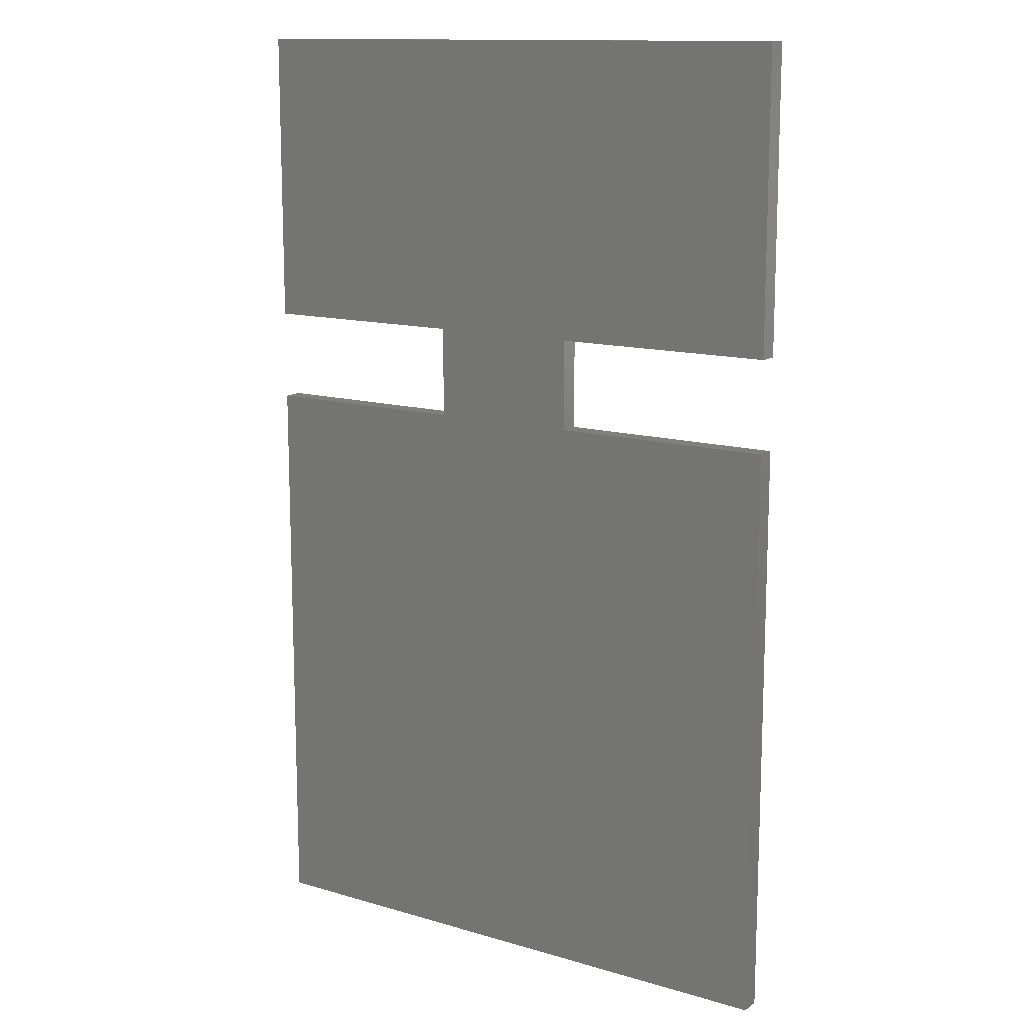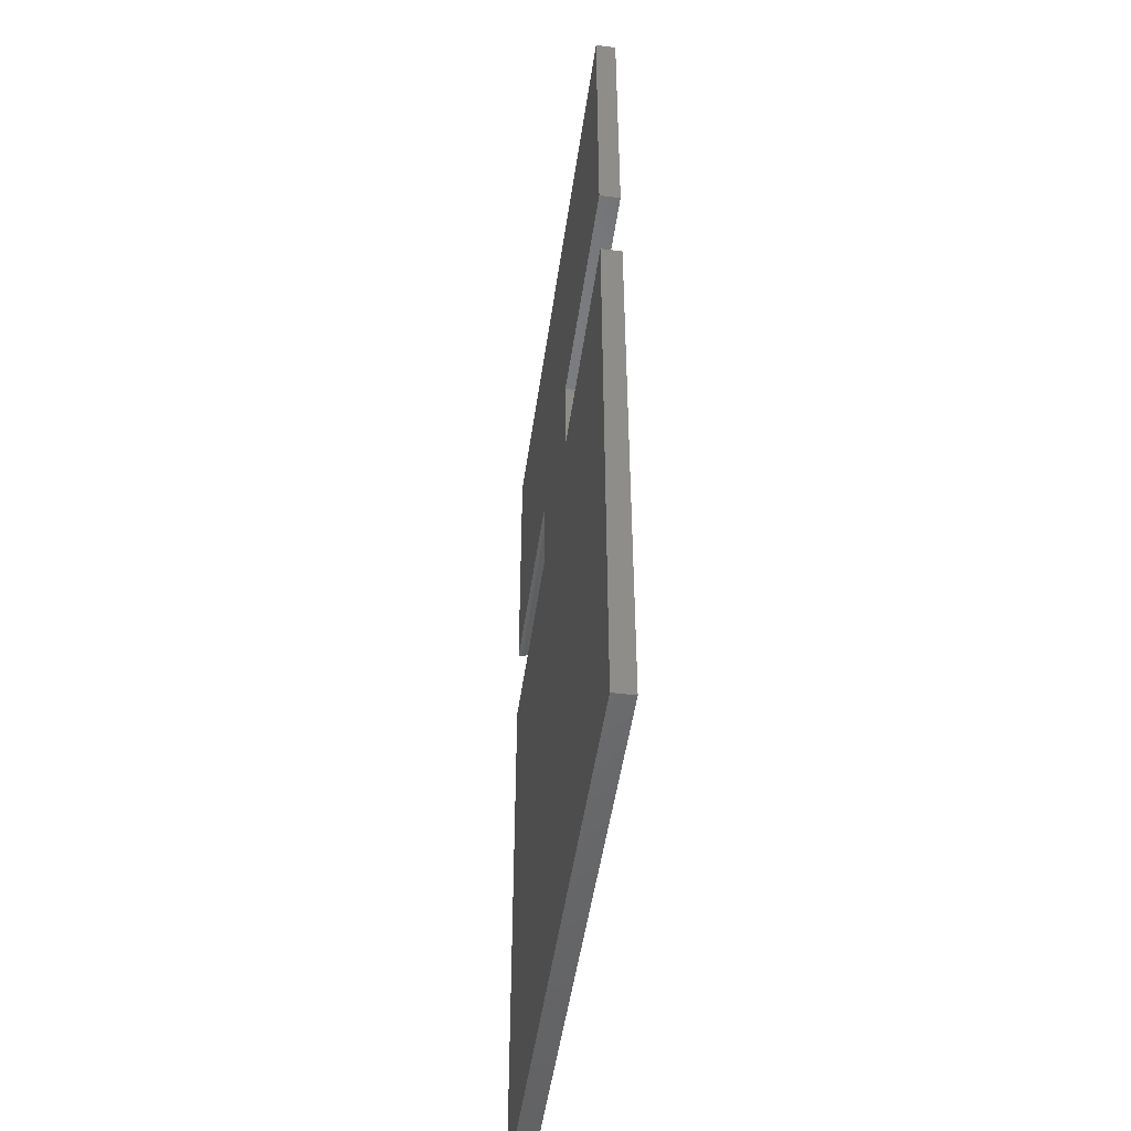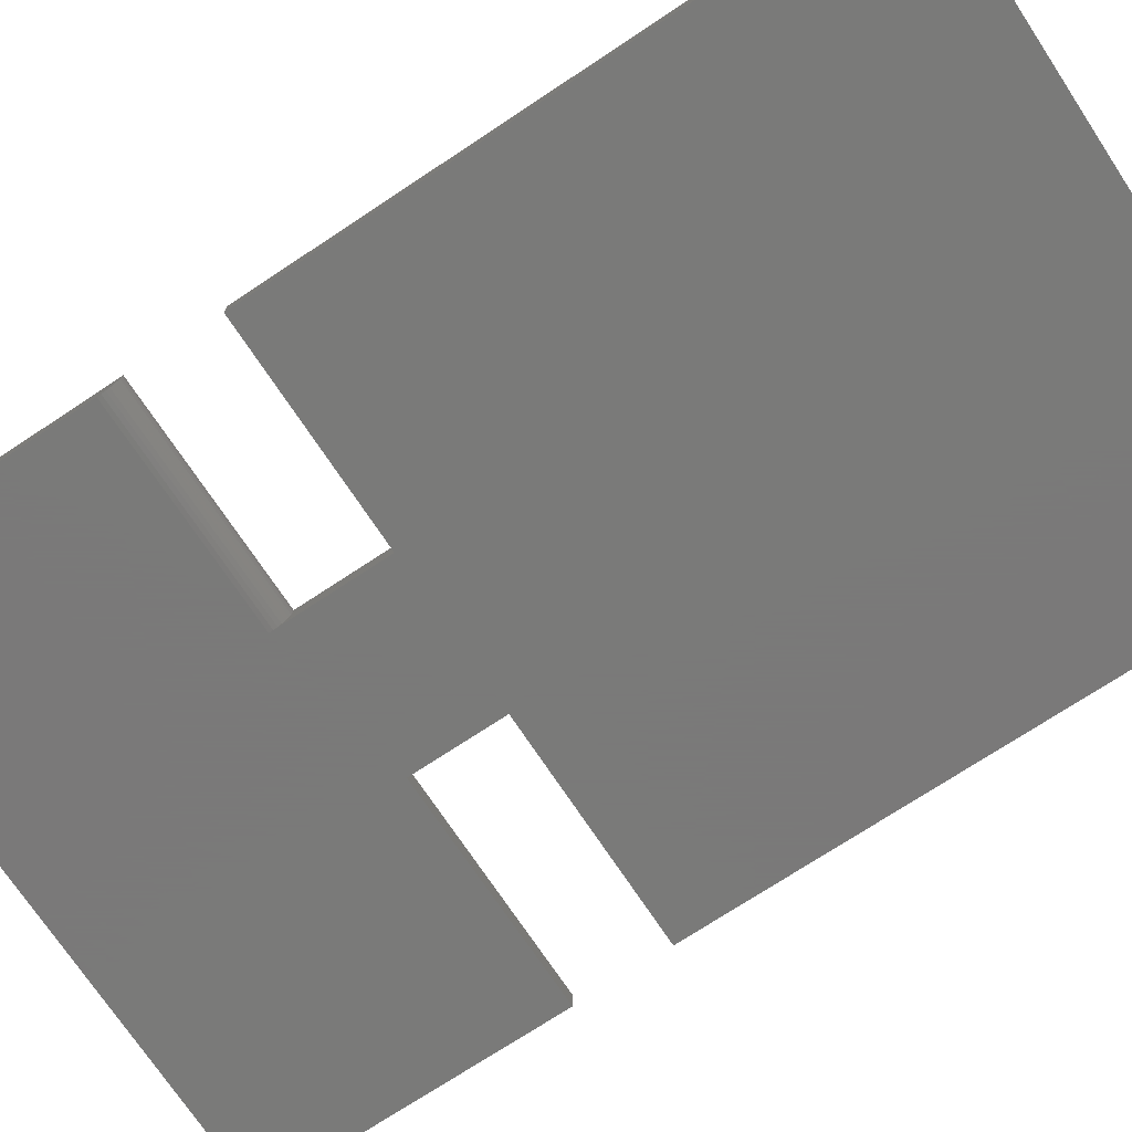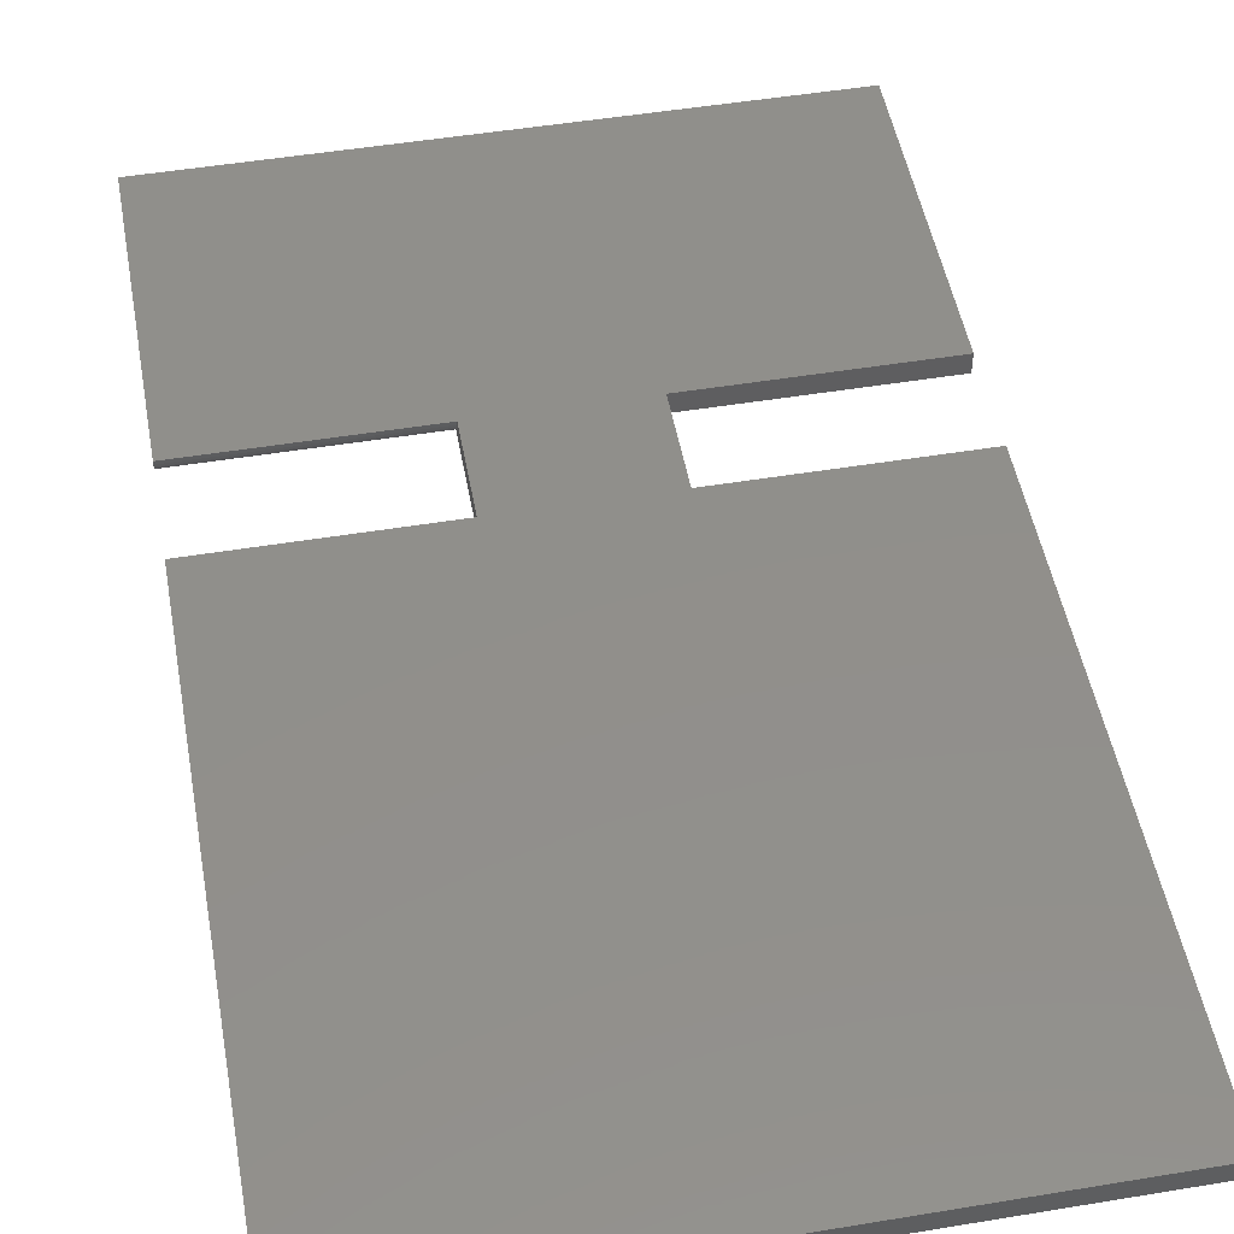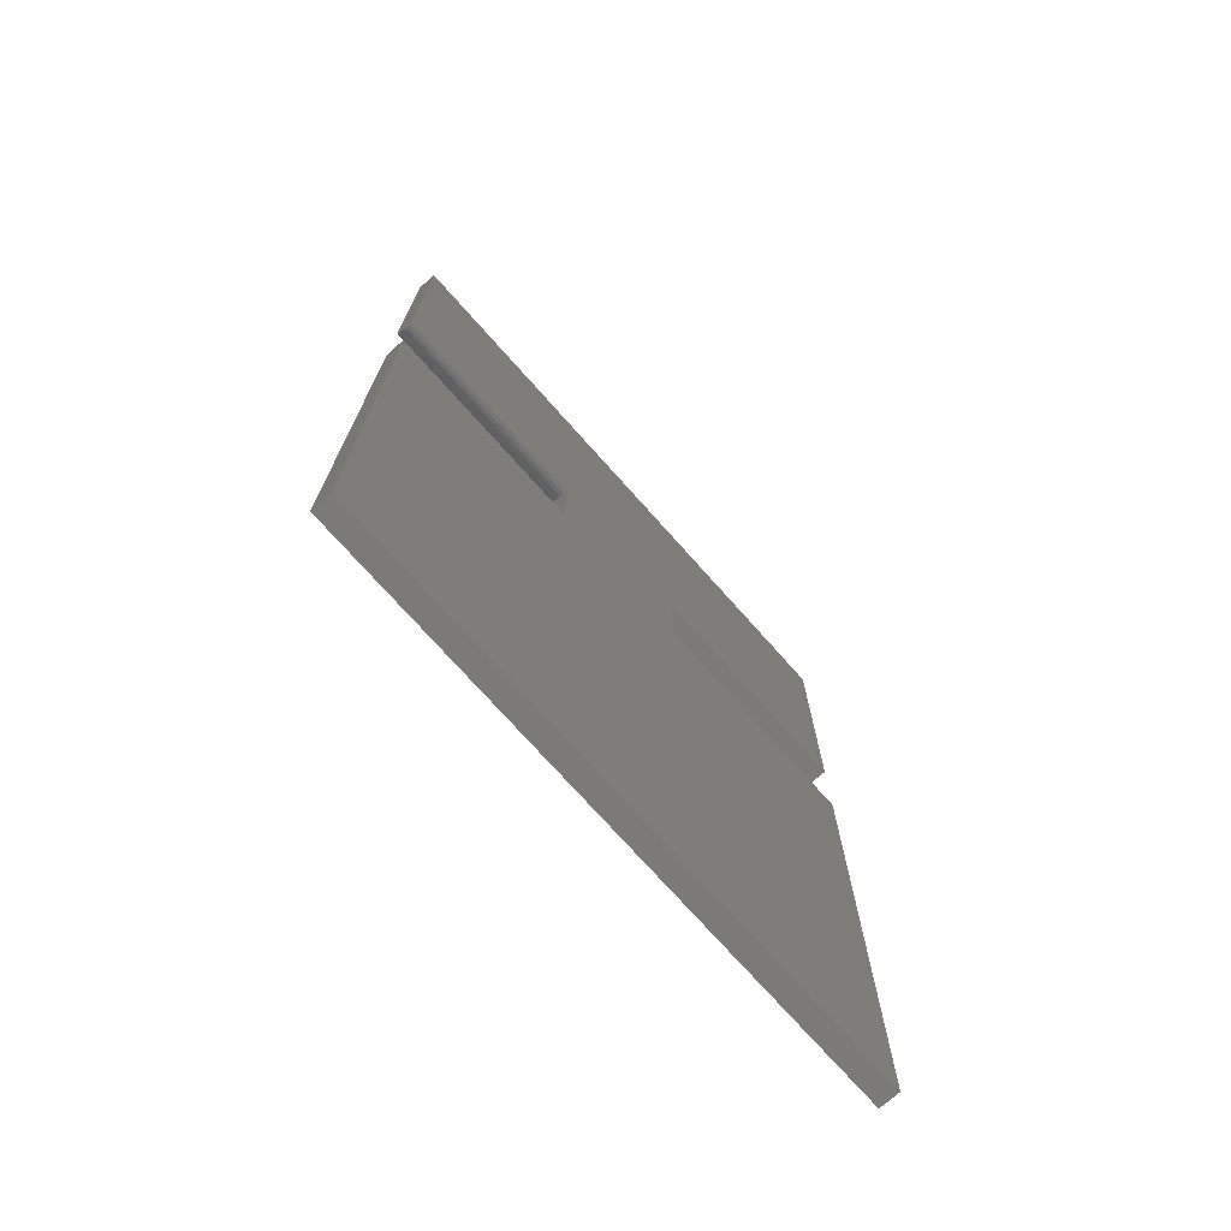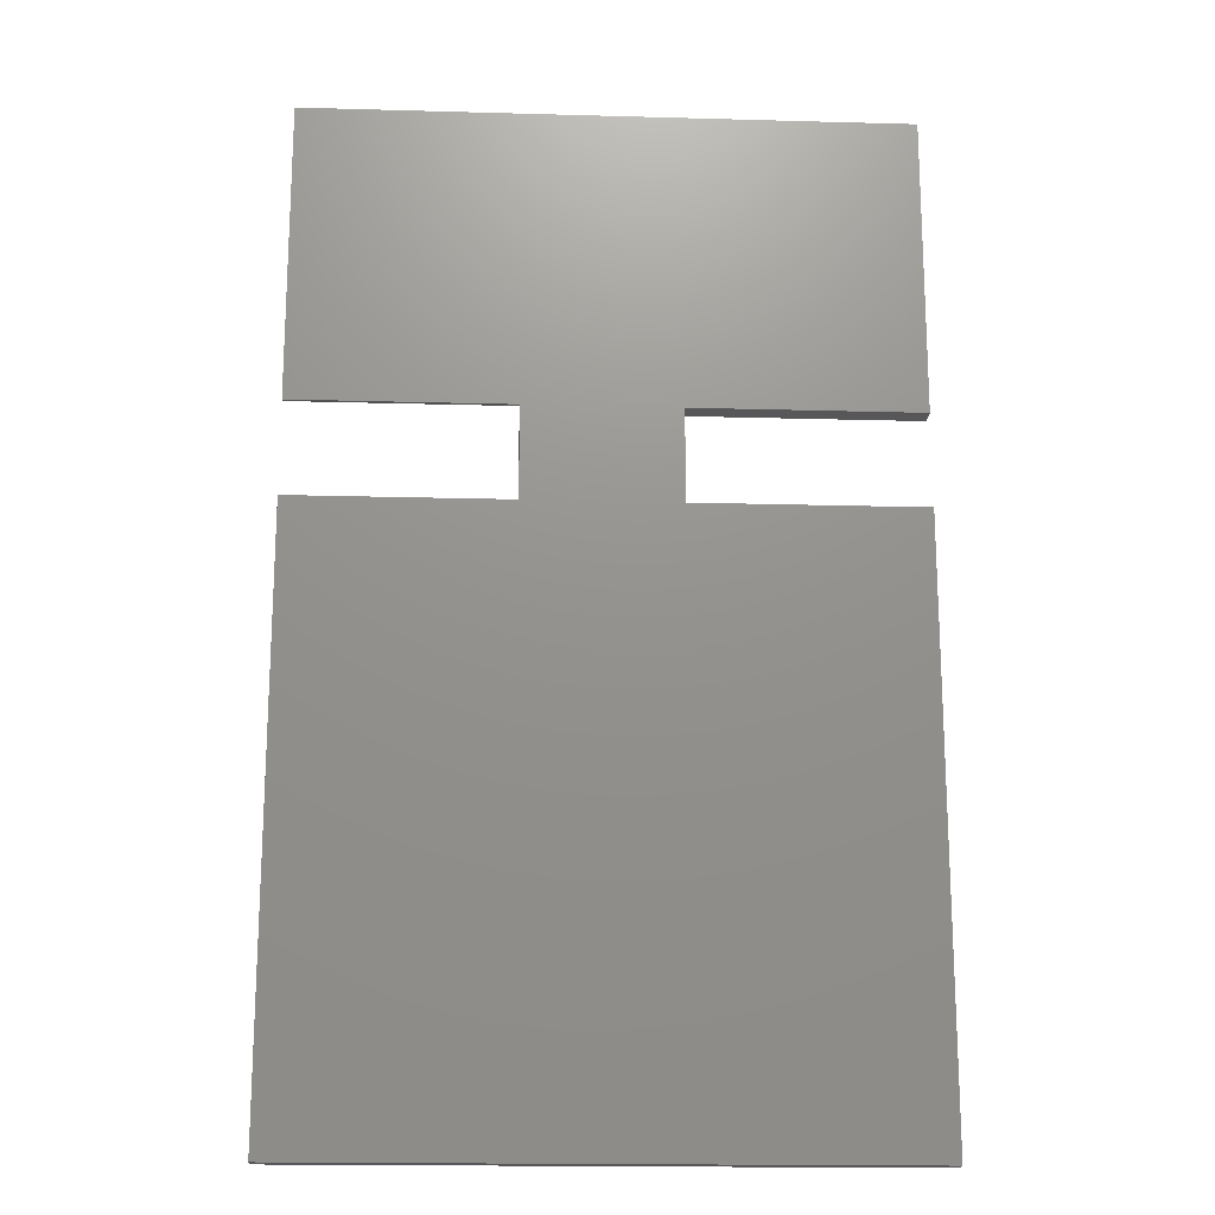
<metadata>
{"format":"stl","ext":"stl","renderer":"f3d","projection":"perspective","resolution":1024,"background":"white","views":[{"elev":13.2,"azim":33.7,"up":"+Y"},{"elev":-49.7,"azim":81.9,"up":"+Y"},{"elev":-72.7,"azim":-56.5,"up":"+Z"},{"elev":50.0,"azim":-10.3,"up":"+Z"},{"elev":-73.8,"azim":-48.3,"up":"+Y"},{"elev":-18.0,"azim":-3.1,"up":"+Y"}]}
</metadata>
<code>
# stl→obj: 38 verts, 71 faces
v -0.2266 0.5367 0
v -0.2266 0.5336 0.0003002
v -0.2266 0.5307 0.001189
v -0.2266 0.528 0.002633
v -0.2266 0.5256 0.004576
v -0.2266 0.5237 0.006944
v -0.2266 0.5222 0.009646
v -0.2266 0.75 0.01562
v -0.2266 0.75 0
v -0.2266 0.5214 0.01258
v -0.2266 0.5211 0.01562
v -0.2266 0.45 0.01562
v -0.2266 0.45 0
v -0.2266 0 0.01562
v -0.2266 0 0
v 0.2289 0 0.01562
v 0.2289 0 0
v 0.2289 0.75 0.01562
v -0.06077 0.5211 0.01562
v 0.05526 0.5211 0.01562
v 0.2289 0.5211 0.01562
v 0.2289 0.45 0.01562
v 0.05526 0.45 0.01562
v -0.06077 0.45 0.01562
v 0.2289 0.75 0
v 0.2289 0.5211 0
v 0.05526 0.5211 0
v -0.06077 0.5367 0
v -0.06077 0.45 0
v 0.05526 0.45 0
v 0.2289 0.45 0
v -0.06077 0.5214 0.01258
v -0.06077 0.5222 0.009646
v -0.06077 0.5237 0.006944
v -0.06077 0.5256 0.004576
v -0.06077 0.528 0.002633
v -0.06077 0.5307 0.001189
v -0.06077 0.5336 0.0003002
f 1 2 3
f 1 3 4
f 1 4 5
f 1 5 6
f 1 6 7
f 8 9 1
f 8 1 7
f 8 7 10
f 8 10 11
f 12 13 14
f 14 13 15
f 14 15 16
f 16 15 17
f 18 8 11
f 18 11 19
f 18 19 20
f 18 20 21
f 14 16 22
f 14 22 23
f 14 23 24
f 14 24 12
f 24 23 19
f 19 23 20
f 18 25 8
f 8 25 9
f 25 26 27
f 25 27 28
f 25 28 1
f 25 1 9
f 15 13 29
f 15 29 30
f 15 30 31
f 15 31 17
f 29 28 30
f 30 28 27
f 21 26 18
f 18 26 25
f 20 27 21
f 21 27 26
f 23 30 20
f 20 30 27
f 22 31 23
f 23 31 30
f 16 17 22
f 22 17 31
f 24 29 12
f 12 29 13
f 29 24 19
f 29 19 32
f 29 32 33
f 29 33 34
f 29 34 35
f 29 35 36
f 29 36 37
f 29 37 38
f 1 28 2
f 2 28 38
f 2 38 3
f 3 38 37
f 3 37 4
f 4 37 36
f 4 36 5
f 5 36 35
f 5 35 6
f 6 35 34
f 6 34 7
f 7 34 33
f 7 33 10
f 10 33 32
f 10 32 11
f 11 32 19

</code>
